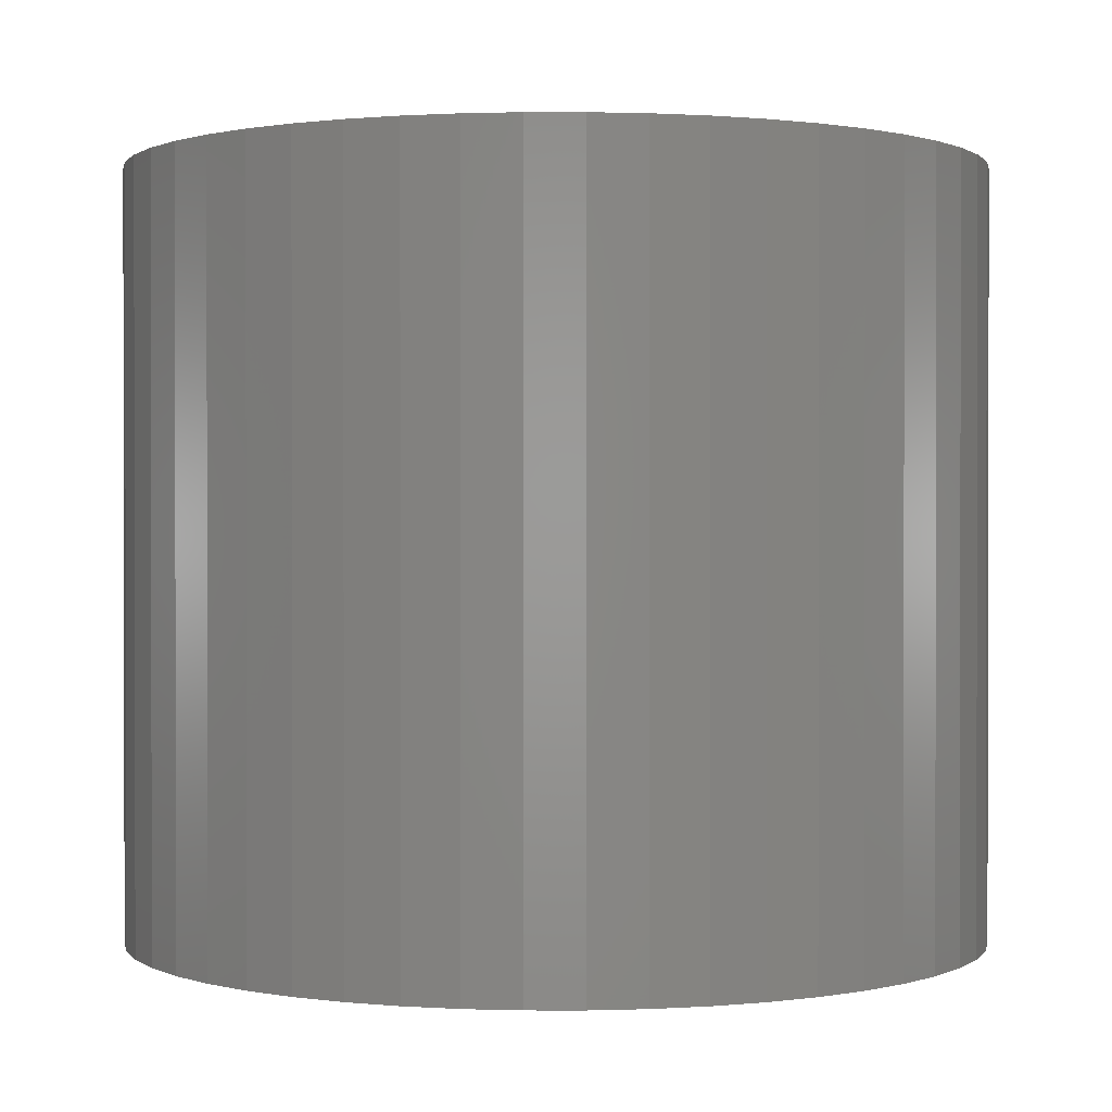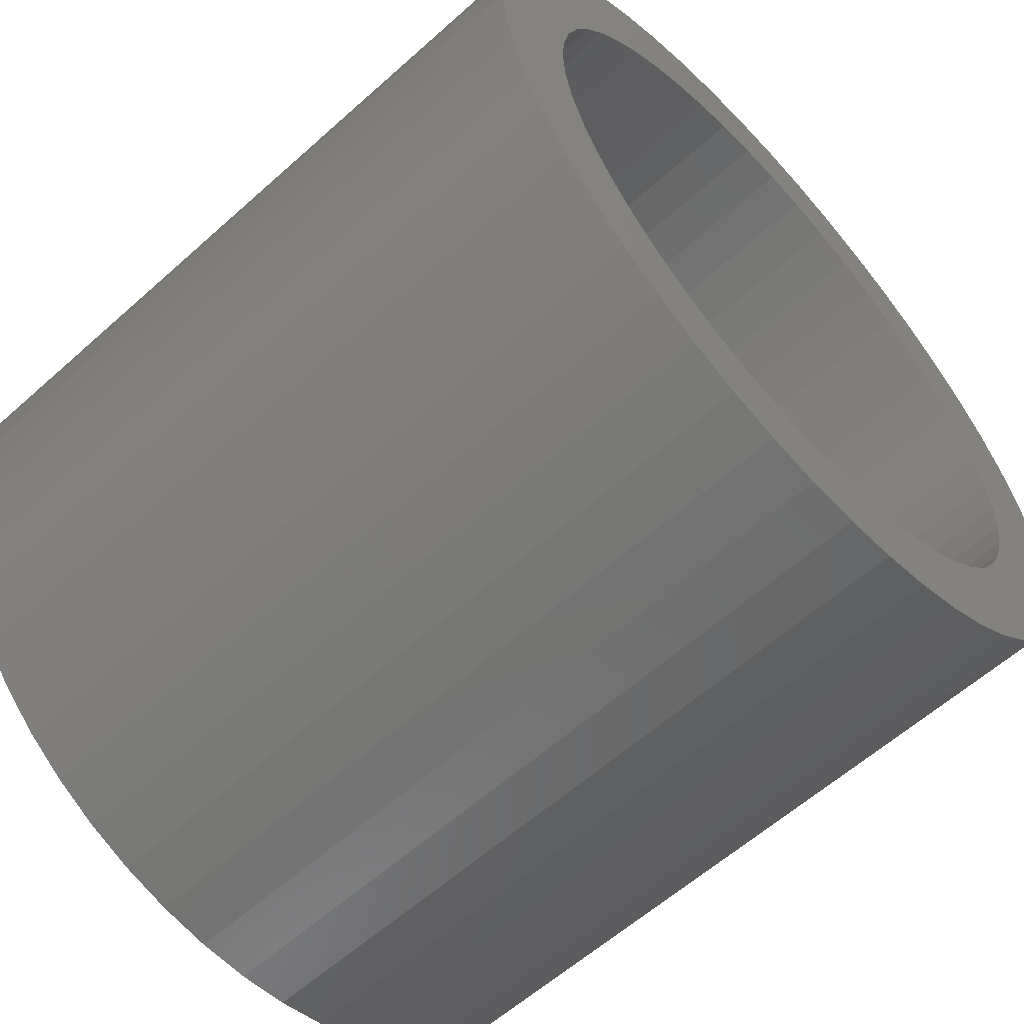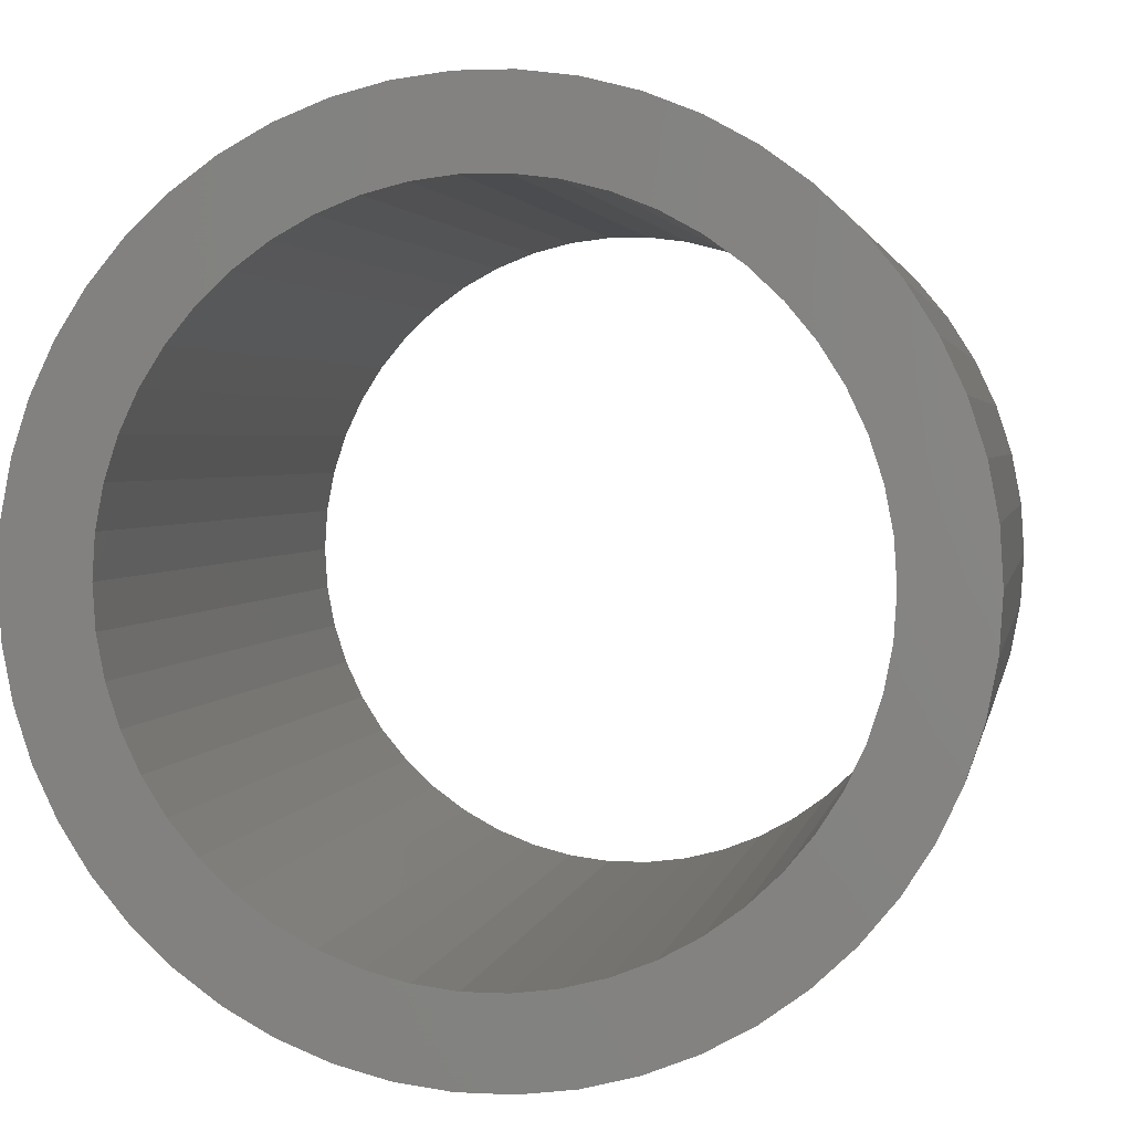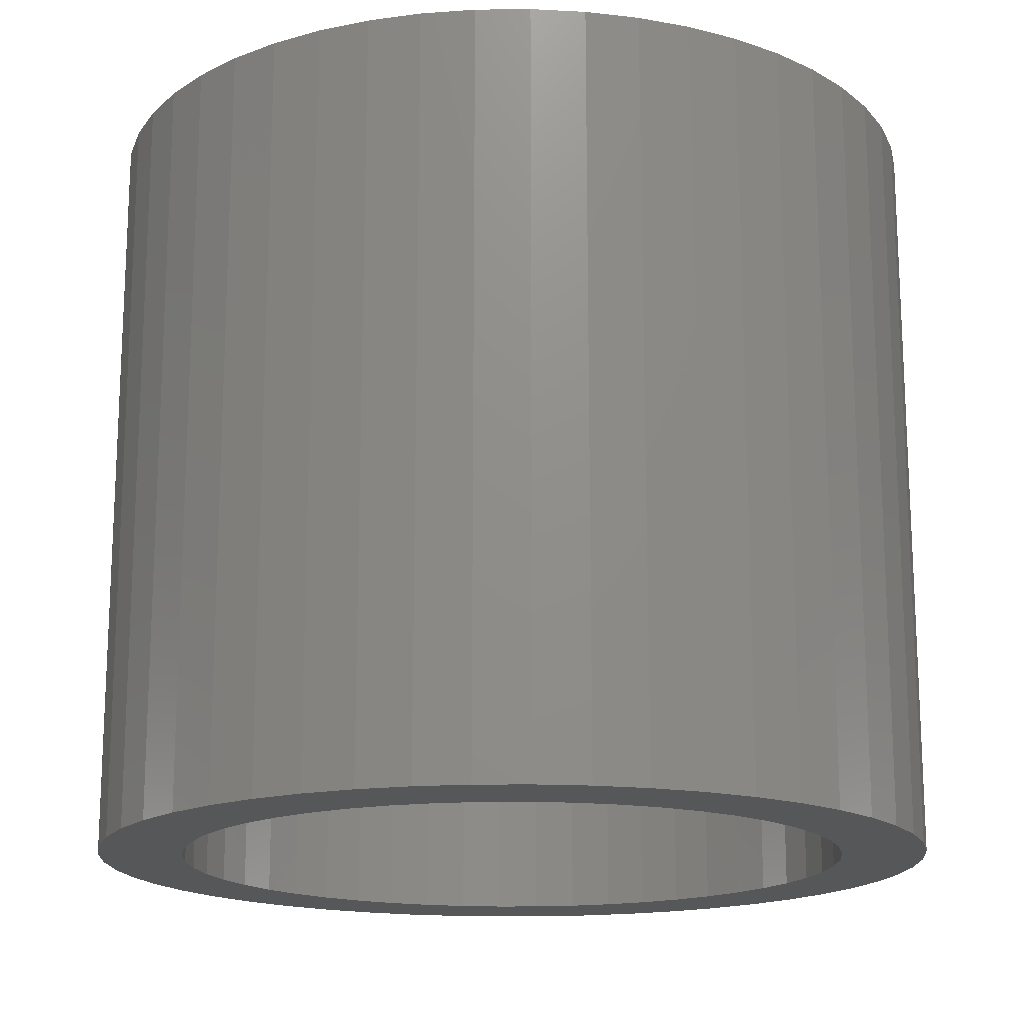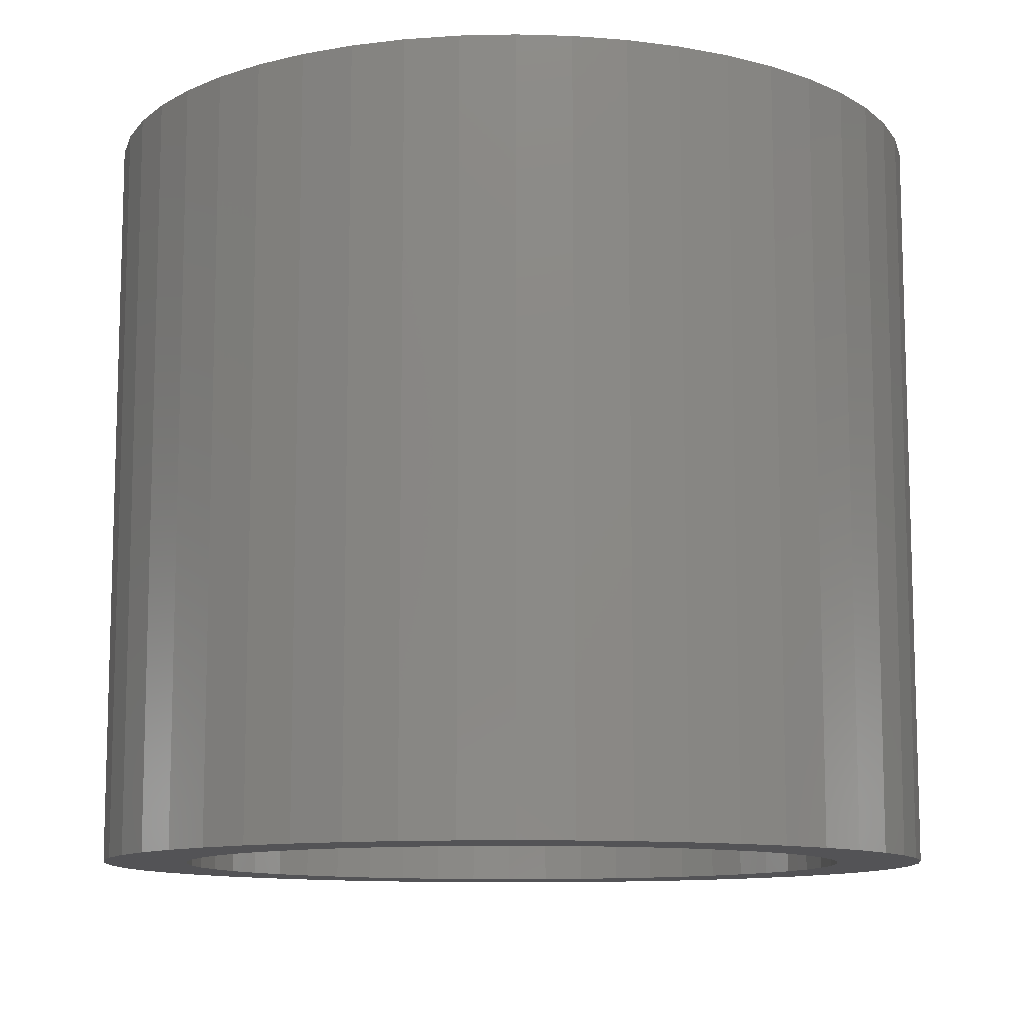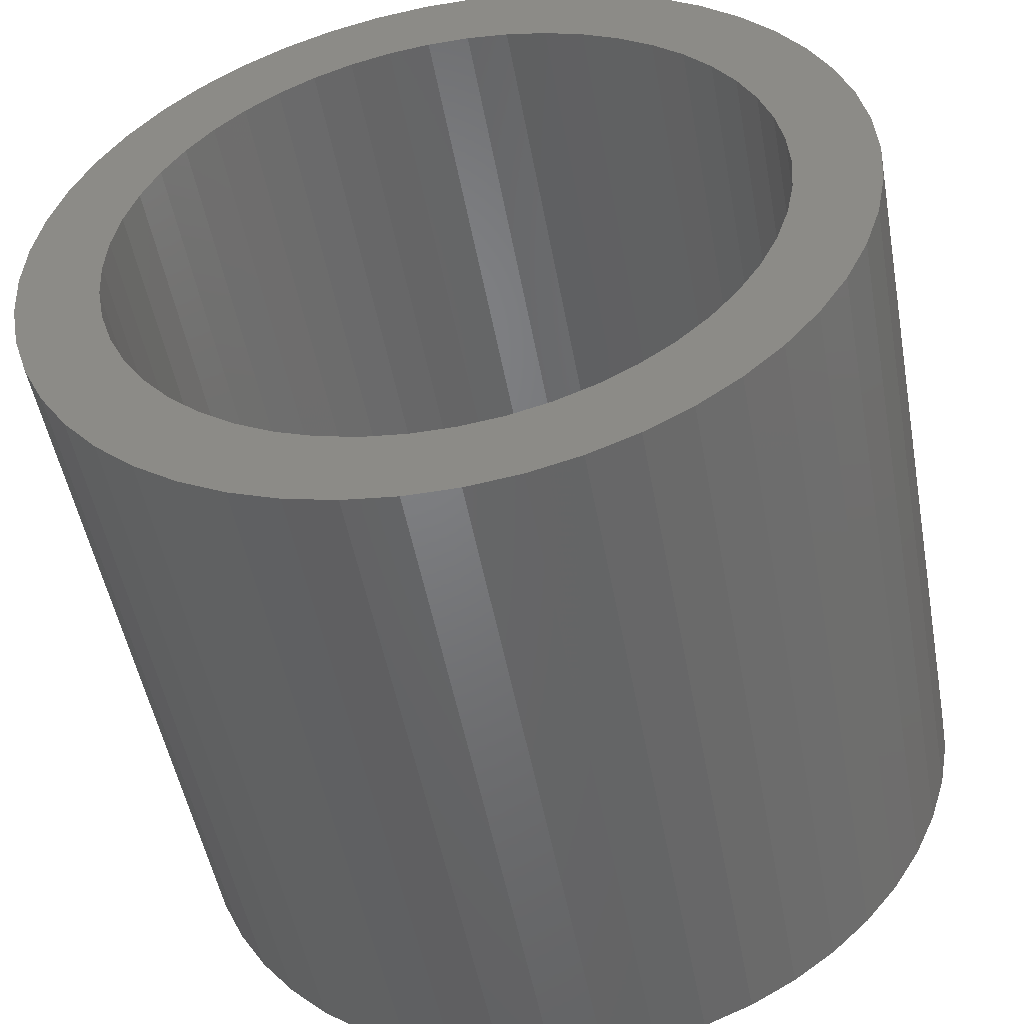
<metadata>
{"format":"stl","ext":"stl","renderer":"f3d","projection":"perspective","resolution":1024,"background":"white","views":[{"elev":0.7,"azim":79.3,"up":"+Z"},{"elev":-60.0,"azim":-47.5,"up":"+Y"},{"elev":2.5,"azim":10.3,"up":"+Y"},{"elev":-16.8,"azim":166.8,"up":"+Z"},{"elev":-10.8,"azim":46.3,"up":"+Z"},{"elev":-50.5,"azim":10.4,"up":"+Y"}]}
</metadata>
<code>
# stl→obj: 200 verts, 400 faces
v 2.25 0 2
v 2.232 0.282 -2
v 2.232 0.282 2
v 2.25 0 -2
v -2.25 0 -2
v -2.232 0.282 2
v -2.232 0.282 -2
v -2.25 0 2
v 0.1413 2.246 -2
v -0.1413 2.246 2
v 0.1413 2.246 2
v -0.1413 2.246 -2
v -0.1413 -2.246 -2
v 0.1413 -2.246 2
v -0.1413 -2.246 2
v 0.1413 -2.246 -2
v 1.64 1.54 -2
v 1.434 1.734 2
v 1.64 1.54 2
v 1.434 1.734 -2
v -1.434 1.734 -2
v -1.64 1.54 2
v -1.434 1.734 2
v -1.64 1.54 -2
v -0.6953 2.14 -2
v -0.958 2.036 2
v -0.6953 2.14 2
v -0.958 2.036 -2
v 2.092 -0.8283 2
v 2.179 -0.5596 -2
v 2.179 -0.5596 2
v 2.092 -0.8283 -2
v 2.092 0.8283 2
v 1.972 1.084 -2
v 1.972 1.084 2
v 2.092 0.8283 -2
v 2.179 0.5596 -2
v 2.179 0.5596 2
v 0.958 2.036 -2
v 0.6953 2.14 2
v 0.958 2.036 2
v 0.6953 2.14 -2
v 0.4216 2.21 2
v 0.4216 2.21 -2
v 1.206 1.9 2
v 1.206 1.9 -2
v -2.092 0.8283 -2
v -1.972 1.084 2
v -1.972 1.084 -2
v -2.092 0.8283 2
v -1.82 1.323 -2
v -1.82 1.323 2
v -2.179 0.5596 -2
v -2.179 0.5596 2
v -1.206 1.9 2
v -1.206 1.9 -2
v -0.4216 2.21 2
v -0.4216 2.21 -2
v 0.4216 -2.21 2
v 0.4216 -2.21 -2
v 1.82 1.323 2
v 1.82 1.323 -2
v 1.8 0 2
v 1.786 0.2256 2
v 2.232 -0.282 2
v 1.743 0.4476 2
v 1.786 -0.2256 2
v 1.674 0.6626 2
v 1.577 0.8672 2
v 1.743 -0.4476 2
v 1.456 1.058 2
v 1.312 1.232 2
v 1.147 1.387 2
v 0.9645 1.52 2
v 0.7664 1.629 2
v 0.5562 1.712 2
v 0.3373 1.768 2
v 0.113 1.796 2
v -0.113 1.796 2
v -0.3373 1.768 2
v -0.5562 1.712 2
v -0.7664 1.629 2
v -0.9645 1.52 2
v -1.147 1.387 2
v -1.312 1.232 2
v -1.456 1.058 2
v -1.577 0.8672 2
v -1.674 0.6626 2
v -1.743 0.4476 2
v 1.674 -0.6626 2
v 1.972 -1.084 2
v 1.577 -0.8672 2
v 1.82 -1.323 2
v 1.456 -1.058 2
v 1.64 -1.54 2
v 1.312 -1.232 2
v 1.434 -1.734 2
v 1.147 -1.387 2
v 1.206 -1.9 2
v 0.9645 -1.52 2
v 0.958 -2.036 2
v 0.7664 -1.629 2
v 0.6953 -2.14 2
v 0.5562 -1.712 2
v 0.3373 -1.768 2
v 0.113 -1.796 2
v -0.113 -1.796 2
v -0.3373 -1.768 2
v -0.4216 -2.21 2
v -0.5562 -1.712 2
v -0.6953 -2.14 2
v -0.7664 -1.629 2
v -0.958 -2.036 2
v -0.9645 -1.52 2
v -1.206 -1.9 2
v -1.147 -1.387 2
v -1.434 -1.734 2
v -1.312 -1.232 2
v -1.64 -1.54 2
v -1.456 -1.058 2
v -1.82 -1.323 2
v -1.577 -0.8672 2
v -1.972 -1.084 2
v -1.674 -0.6626 2
v -2.092 -0.8283 2
v -1.743 -0.4476 2
v -2.179 -0.5596 2
v -1.786 -0.2256 2
v -2.232 -0.282 2
v -1.8 0 2
v -1.786 0.2256 2
v 2.232 -0.282 -2
v 1.972 -1.084 -2
v 1.82 -1.323 -2
v -1.64 -1.54 -2
v -1.434 -1.734 -2
v -1.972 -1.084 -2
v -2.092 -0.8283 -2
v -1.82 -1.323 -2
v 1.8 0 -2
v 1.786 -0.2256 -2
v 1.743 -0.4476 -2
v 1.786 0.2256 -2
v 1.674 -0.6626 -2
v 1.577 -0.8672 -2
v 1.743 0.4476 -2
v 1.456 -1.058 -2
v 1.64 -1.54 -2
v 1.312 -1.232 -2
v 1.434 -1.734 -2
v 1.147 -1.387 -2
v 1.206 -1.9 -2
v 0.9645 -1.52 -2
v 0.958 -2.036 -2
v 0.7664 -1.629 -2
v 0.6953 -2.14 -2
v 0.5562 -1.712 -2
v 0.3373 -1.768 -2
v 0.113 -1.796 -2
v -0.113 -1.796 -2
v -0.3373 -1.768 -2
v -0.4216 -2.21 -2
v -0.5562 -1.712 -2
v -0.6953 -2.14 -2
v -0.7664 -1.629 -2
v -0.958 -2.036 -2
v -0.9645 -1.52 -2
v -1.206 -1.9 -2
v -1.147 -1.387 -2
v -1.312 -1.232 -2
v -1.456 -1.058 -2
v -1.577 -0.8672 -2
v -1.674 -0.6626 -2
v -1.743 -0.4476 -2
v 1.674 0.6626 -2
v 1.577 0.8672 -2
v 1.456 1.058 -2
v 1.312 1.232 -2
v 1.147 1.387 -2
v 0.9645 1.52 -2
v 0.7664 1.629 -2
v 0.5562 1.712 -2
v 0.3373 1.768 -2
v 0.113 1.796 -2
v -0.113 1.796 -2
v -0.3373 1.768 -2
v -0.5562 1.712 -2
v -0.7664 1.629 -2
v -0.9645 1.52 -2
v -1.147 1.387 -2
v -1.312 1.232 -2
v -1.456 1.058 -2
v -1.577 0.8672 -2
v -1.674 0.6626 -2
v -1.743 0.4476 -2
v -1.786 0.2256 -2
v -1.8 0 -2
v -2.179 -0.5596 -2
v -1.786 -0.2256 -2
v -2.232 -0.282 -2
f 1 2 3
f 2 1 4
f 5 6 7
f 6 5 8
f 9 10 11
f 10 9 12
f 13 14 15
f 14 13 16
f 17 18 19
f 18 17 20
f 21 22 23
f 22 21 24
f 25 26 27
f 26 25 28
f 29 30 31
f 30 29 32
f 33 34 35
f 34 33 36
f 3 37 38
f 37 3 2
f 39 40 41
f 40 39 42
f 42 43 40
f 43 42 44
f 20 45 18
f 45 20 46
f 47 48 49
f 48 47 50
f 51 22 24
f 22 51 52
f 53 50 47
f 50 53 54
f 28 55 26
f 55 28 56
f 12 57 10
f 57 12 58
f 16 59 14
f 59 16 60
f 38 36 33
f 36 38 37
f 61 17 19
f 17 61 62
f 35 62 61
f 62 35 34
f 44 11 43
f 11 44 9
f 46 41 45
f 41 46 39
f 49 52 51
f 52 49 48
f 7 54 53
f 54 7 6
f 63 1 3
f 64 3 38
f 1 63 65
f 66 38 33
f 67 65 63
f 68 33 35
f 65 67 31
f 69 35 61
f 70 31 67
f 31 70 29
f 3 64 63
f 38 66 64
f 33 68 66
f 71 61 19
f 35 69 68
f 61 71 69
f 72 19 18
f 19 72 71
f 73 18 45
f 18 73 72
f 45 74 73
f 41 74 45
f 41 75 74
f 40 75 41
f 40 76 75
f 43 76 40
f 43 77 76
f 11 77 43
f 11 78 77
f 11 79 78
f 10 79 11
f 10 80 79
f 57 80 10
f 57 81 80
f 27 81 57
f 27 82 81
f 26 82 27
f 26 83 82
f 55 83 26
f 83 55 84
f 23 84 55
f 84 23 85
f 22 85 23
f 85 22 86
f 52 86 22
f 86 52 87
f 48 87 52
f 87 48 88
f 88 50 89
f 50 88 48
f 90 29 70
f 29 90 91
f 92 91 90
f 91 92 93
f 94 93 92
f 93 94 95
f 96 95 94
f 95 96 97
f 98 97 96
f 97 98 99
f 100 99 98
f 100 101 99
f 102 101 100
f 102 103 101
f 104 103 102
f 104 59 103
f 105 59 104
f 105 14 59
f 106 14 105
f 107 14 106
f 107 15 14
f 108 15 107
f 108 109 15
f 110 109 108
f 110 111 109
f 112 111 110
f 112 113 111
f 114 113 112
f 115 114 116
f 114 115 113
f 117 116 118
f 116 117 115
f 119 118 120
f 121 120 122
f 118 119 117
f 123 122 124
f 125 124 126
f 127 126 128
f 120 121 119
f 129 128 130
f 54 89 50
f 89 54 131
f 122 123 121
f 6 131 54
f 124 125 123
f 131 6 130
f 126 127 125
f 8 130 6
f 128 129 127
f 130 8 129
f 56 23 55
f 23 56 21
f 58 27 57
f 27 58 25
f 65 4 1
f 4 65 132
f 93 133 91
f 133 93 134
f 31 132 65
f 132 31 30
f 135 117 119
f 117 135 136
f 137 125 138
f 125 137 123
f 135 121 139
f 121 135 119
f 140 4 132
f 141 132 30
f 4 140 2
f 142 30 32
f 143 2 140
f 144 32 133
f 2 143 37
f 145 133 134
f 146 37 143
f 37 146 36
f 132 141 140
f 30 142 141
f 32 144 142
f 147 134 148
f 133 145 144
f 134 147 145
f 149 148 150
f 148 149 147
f 151 150 152
f 150 151 149
f 152 153 151
f 154 153 152
f 154 155 153
f 156 155 154
f 156 157 155
f 60 157 156
f 60 158 157
f 16 158 60
f 16 159 158
f 16 160 159
f 13 160 16
f 13 161 160
f 162 161 13
f 162 163 161
f 164 163 162
f 164 165 163
f 166 165 164
f 166 167 165
f 168 167 166
f 167 168 169
f 136 169 168
f 169 136 170
f 135 170 136
f 170 135 171
f 139 171 135
f 171 139 172
f 137 172 139
f 172 137 173
f 173 138 174
f 138 173 137
f 175 36 146
f 36 175 34
f 176 34 175
f 34 176 62
f 177 62 176
f 62 177 17
f 178 17 177
f 17 178 20
f 179 20 178
f 20 179 46
f 180 46 179
f 180 39 46
f 181 39 180
f 181 42 39
f 182 42 181
f 182 44 42
f 183 44 182
f 183 9 44
f 184 9 183
f 185 9 184
f 185 12 9
f 186 12 185
f 186 58 12
f 187 58 186
f 187 25 58
f 188 25 187
f 188 28 25
f 189 28 188
f 56 189 190
f 189 56 28
f 21 190 191
f 190 21 56
f 24 191 192
f 51 192 193
f 191 24 21
f 49 193 194
f 47 194 195
f 53 195 196
f 192 51 24
f 7 196 197
f 198 174 138
f 174 198 199
f 193 49 51
f 200 199 198
f 194 47 49
f 199 200 197
f 195 53 47
f 5 197 200
f 196 7 53
f 197 5 7
f 152 97 99
f 97 152 150
f 91 32 29
f 32 91 133
f 138 127 198
f 127 138 125
f 95 134 93
f 134 95 148
f 154 99 101
f 99 154 152
f 156 101 103
f 101 156 154
f 60 103 59
f 103 60 156
f 162 15 109
f 15 162 13
f 168 113 115
f 113 168 166
f 139 123 137
f 123 139 121
f 198 129 200
f 129 198 127
f 200 8 5
f 8 200 129
f 150 95 97
f 95 150 148
f 164 109 111
f 109 164 162
f 166 111 113
f 111 166 164
f 136 115 117
f 115 136 168
f 140 64 143
f 64 140 63
f 130 196 131
f 196 130 197
f 185 78 79
f 78 185 184
f 159 107 106
f 107 159 160
f 179 72 73
f 72 179 178
f 191 84 85
f 84 191 190
f 188 81 82
f 81 188 187
f 147 92 145
f 92 147 94
f 175 69 176
f 69 175 68
f 143 66 146
f 66 143 64
f 182 75 76
f 75 182 181
f 183 76 77
f 76 183 182
f 180 73 74
f 73 180 179
f 88 193 87
f 193 88 194
f 89 194 88
f 194 89 195
f 187 80 81
f 80 187 186
f 158 106 105
f 106 158 159
f 155 104 102
f 104 155 157
f 146 68 175
f 68 146 66
f 177 72 178
f 72 177 71
f 176 71 177
f 71 176 69
f 184 77 78
f 77 184 183
f 181 74 75
f 74 181 180
f 87 192 86
f 192 87 193
f 86 191 85
f 191 86 192
f 131 195 89
f 195 131 196
f 189 82 83
f 82 189 188
f 190 83 84
f 83 190 189
f 186 79 80
f 79 186 185
f 141 63 140
f 63 141 67
f 149 98 96
f 98 149 151
f 142 67 141
f 67 142 70
f 122 173 124
f 173 122 172
f 145 90 144
f 90 145 92
f 149 94 147
f 94 149 96
f 161 110 108
f 110 161 163
f 118 171 120
f 171 118 170
f 124 174 126
f 174 124 173
f 157 105 104
f 105 157 158
f 151 100 98
f 100 151 153
f 153 102 100
f 102 153 155
f 144 70 142
f 70 144 90
f 160 108 107
f 108 160 161
f 163 112 110
f 112 163 165
f 167 116 114
f 116 167 169
f 169 118 116
f 118 169 170
f 126 199 128
f 199 126 174
f 128 197 130
f 197 128 199
f 165 114 112
f 114 165 167
f 120 172 122
f 172 120 171

</code>
